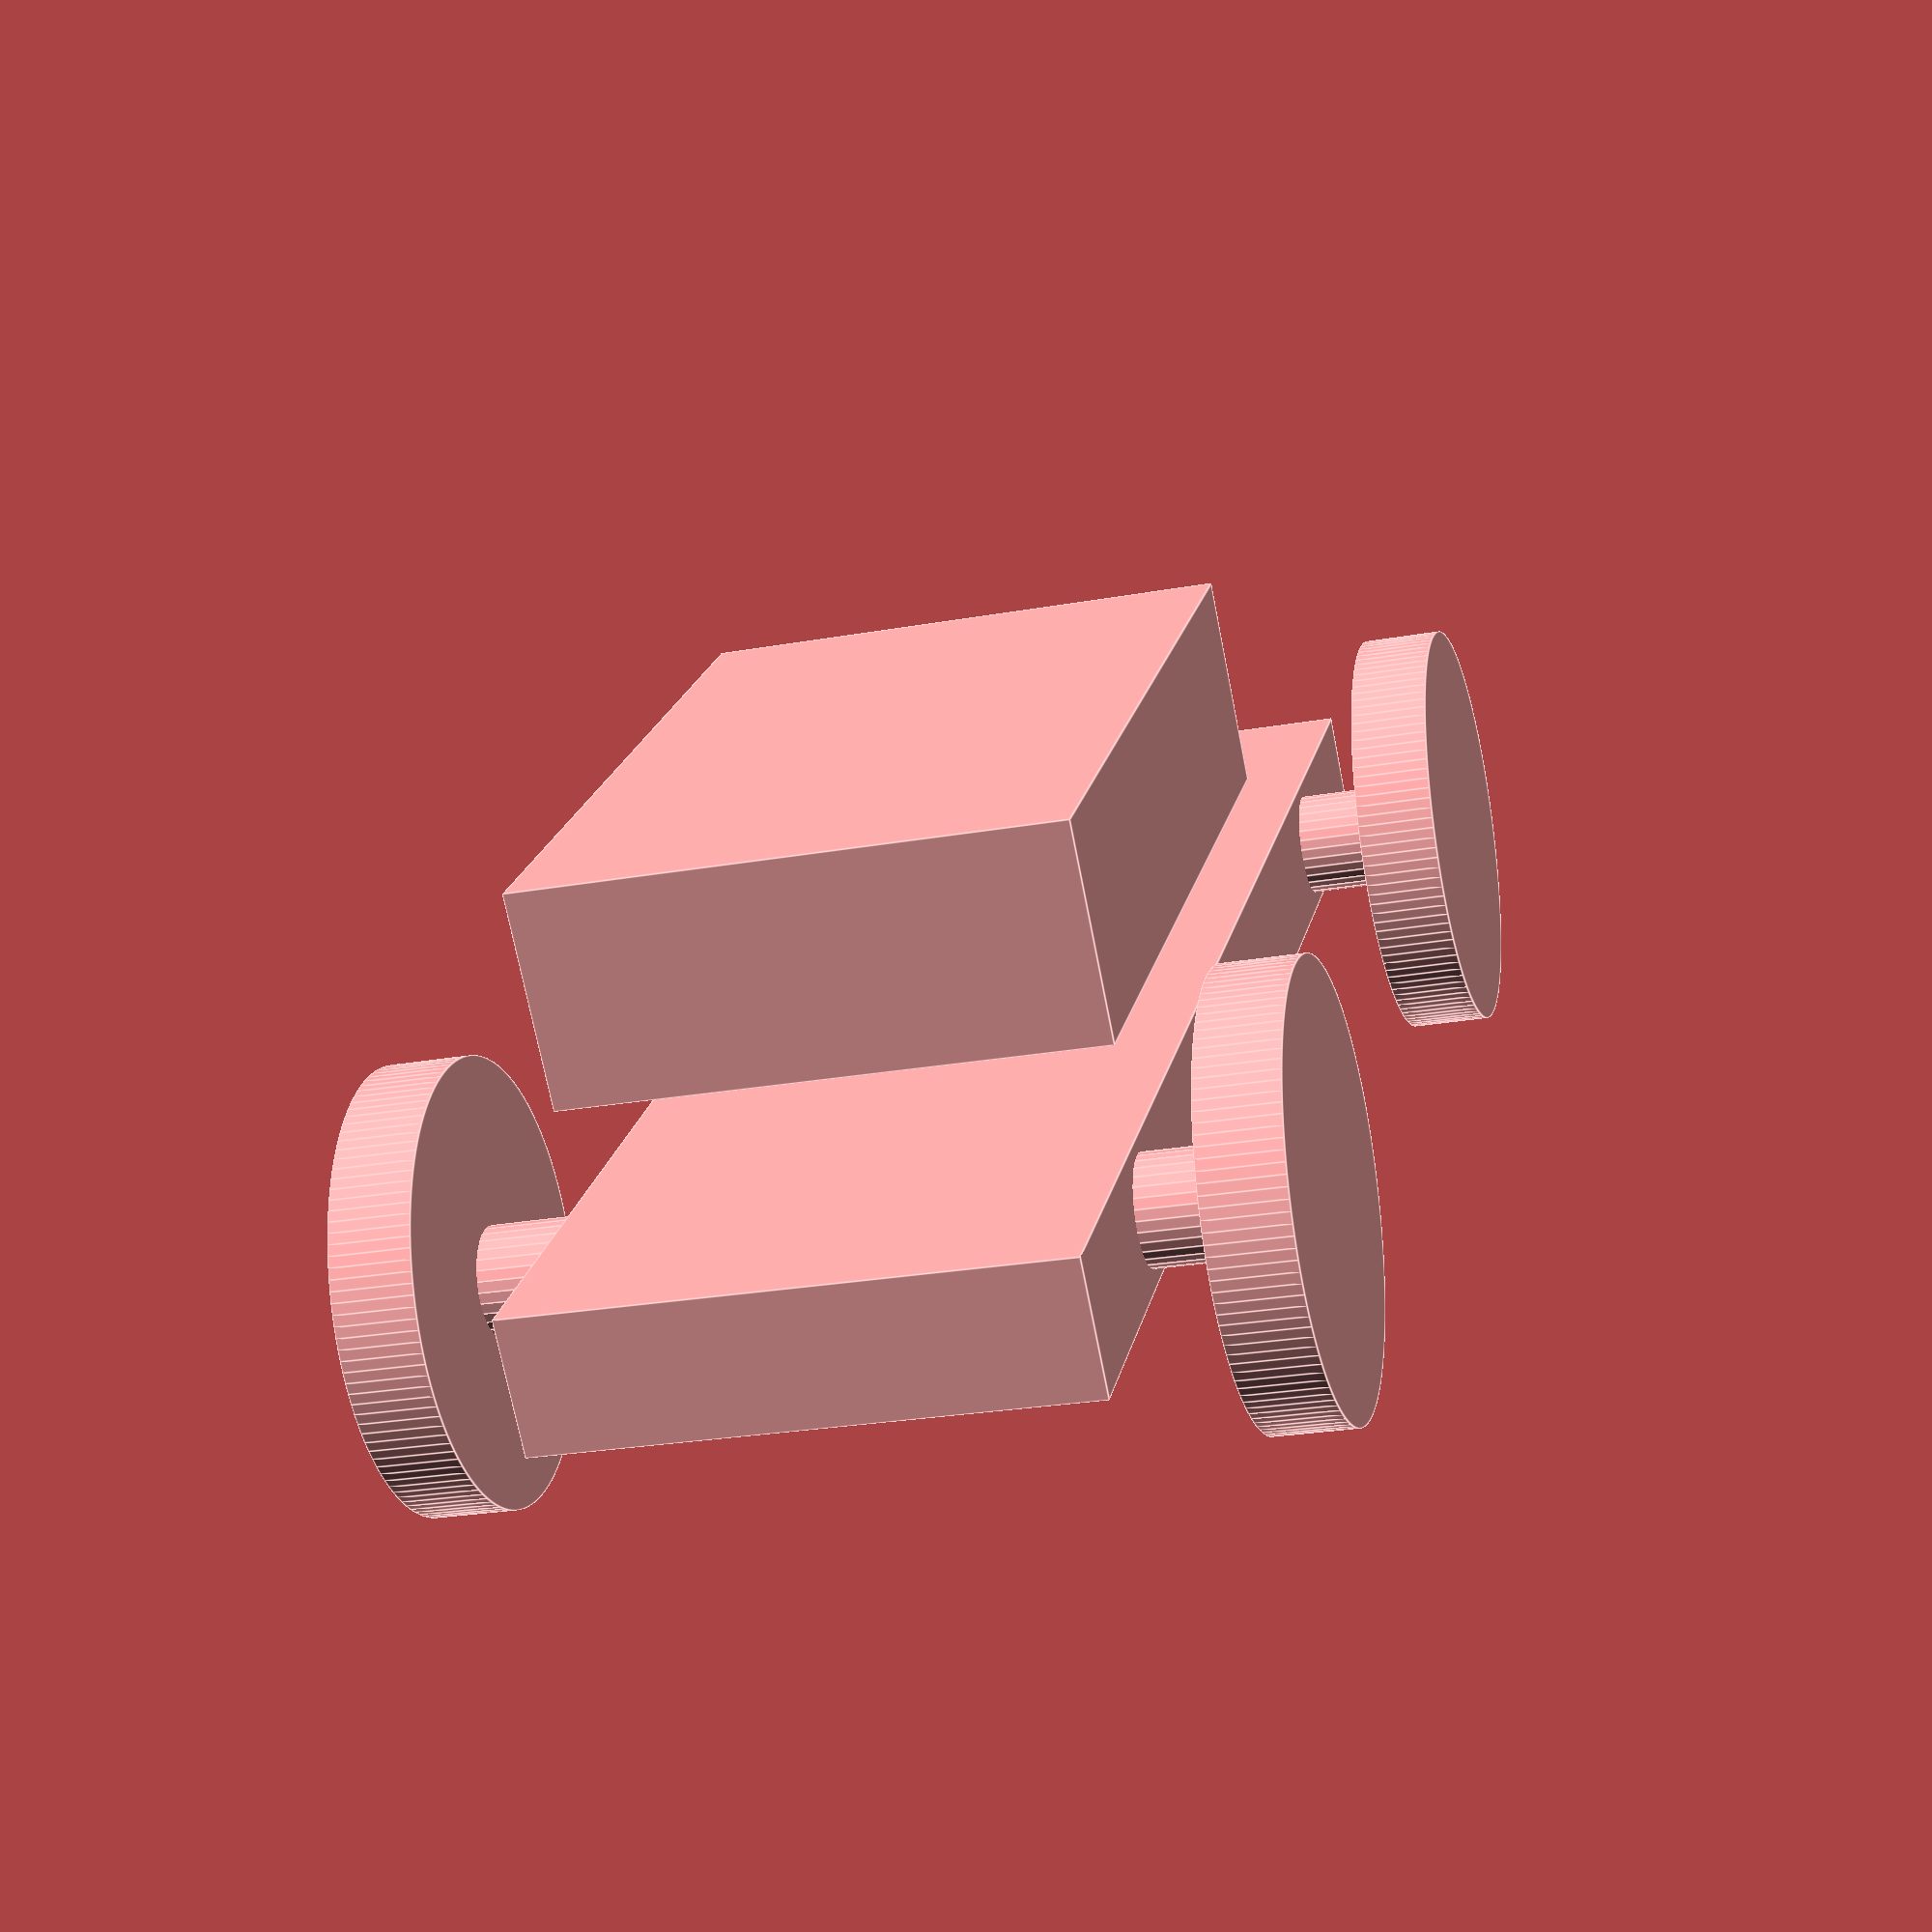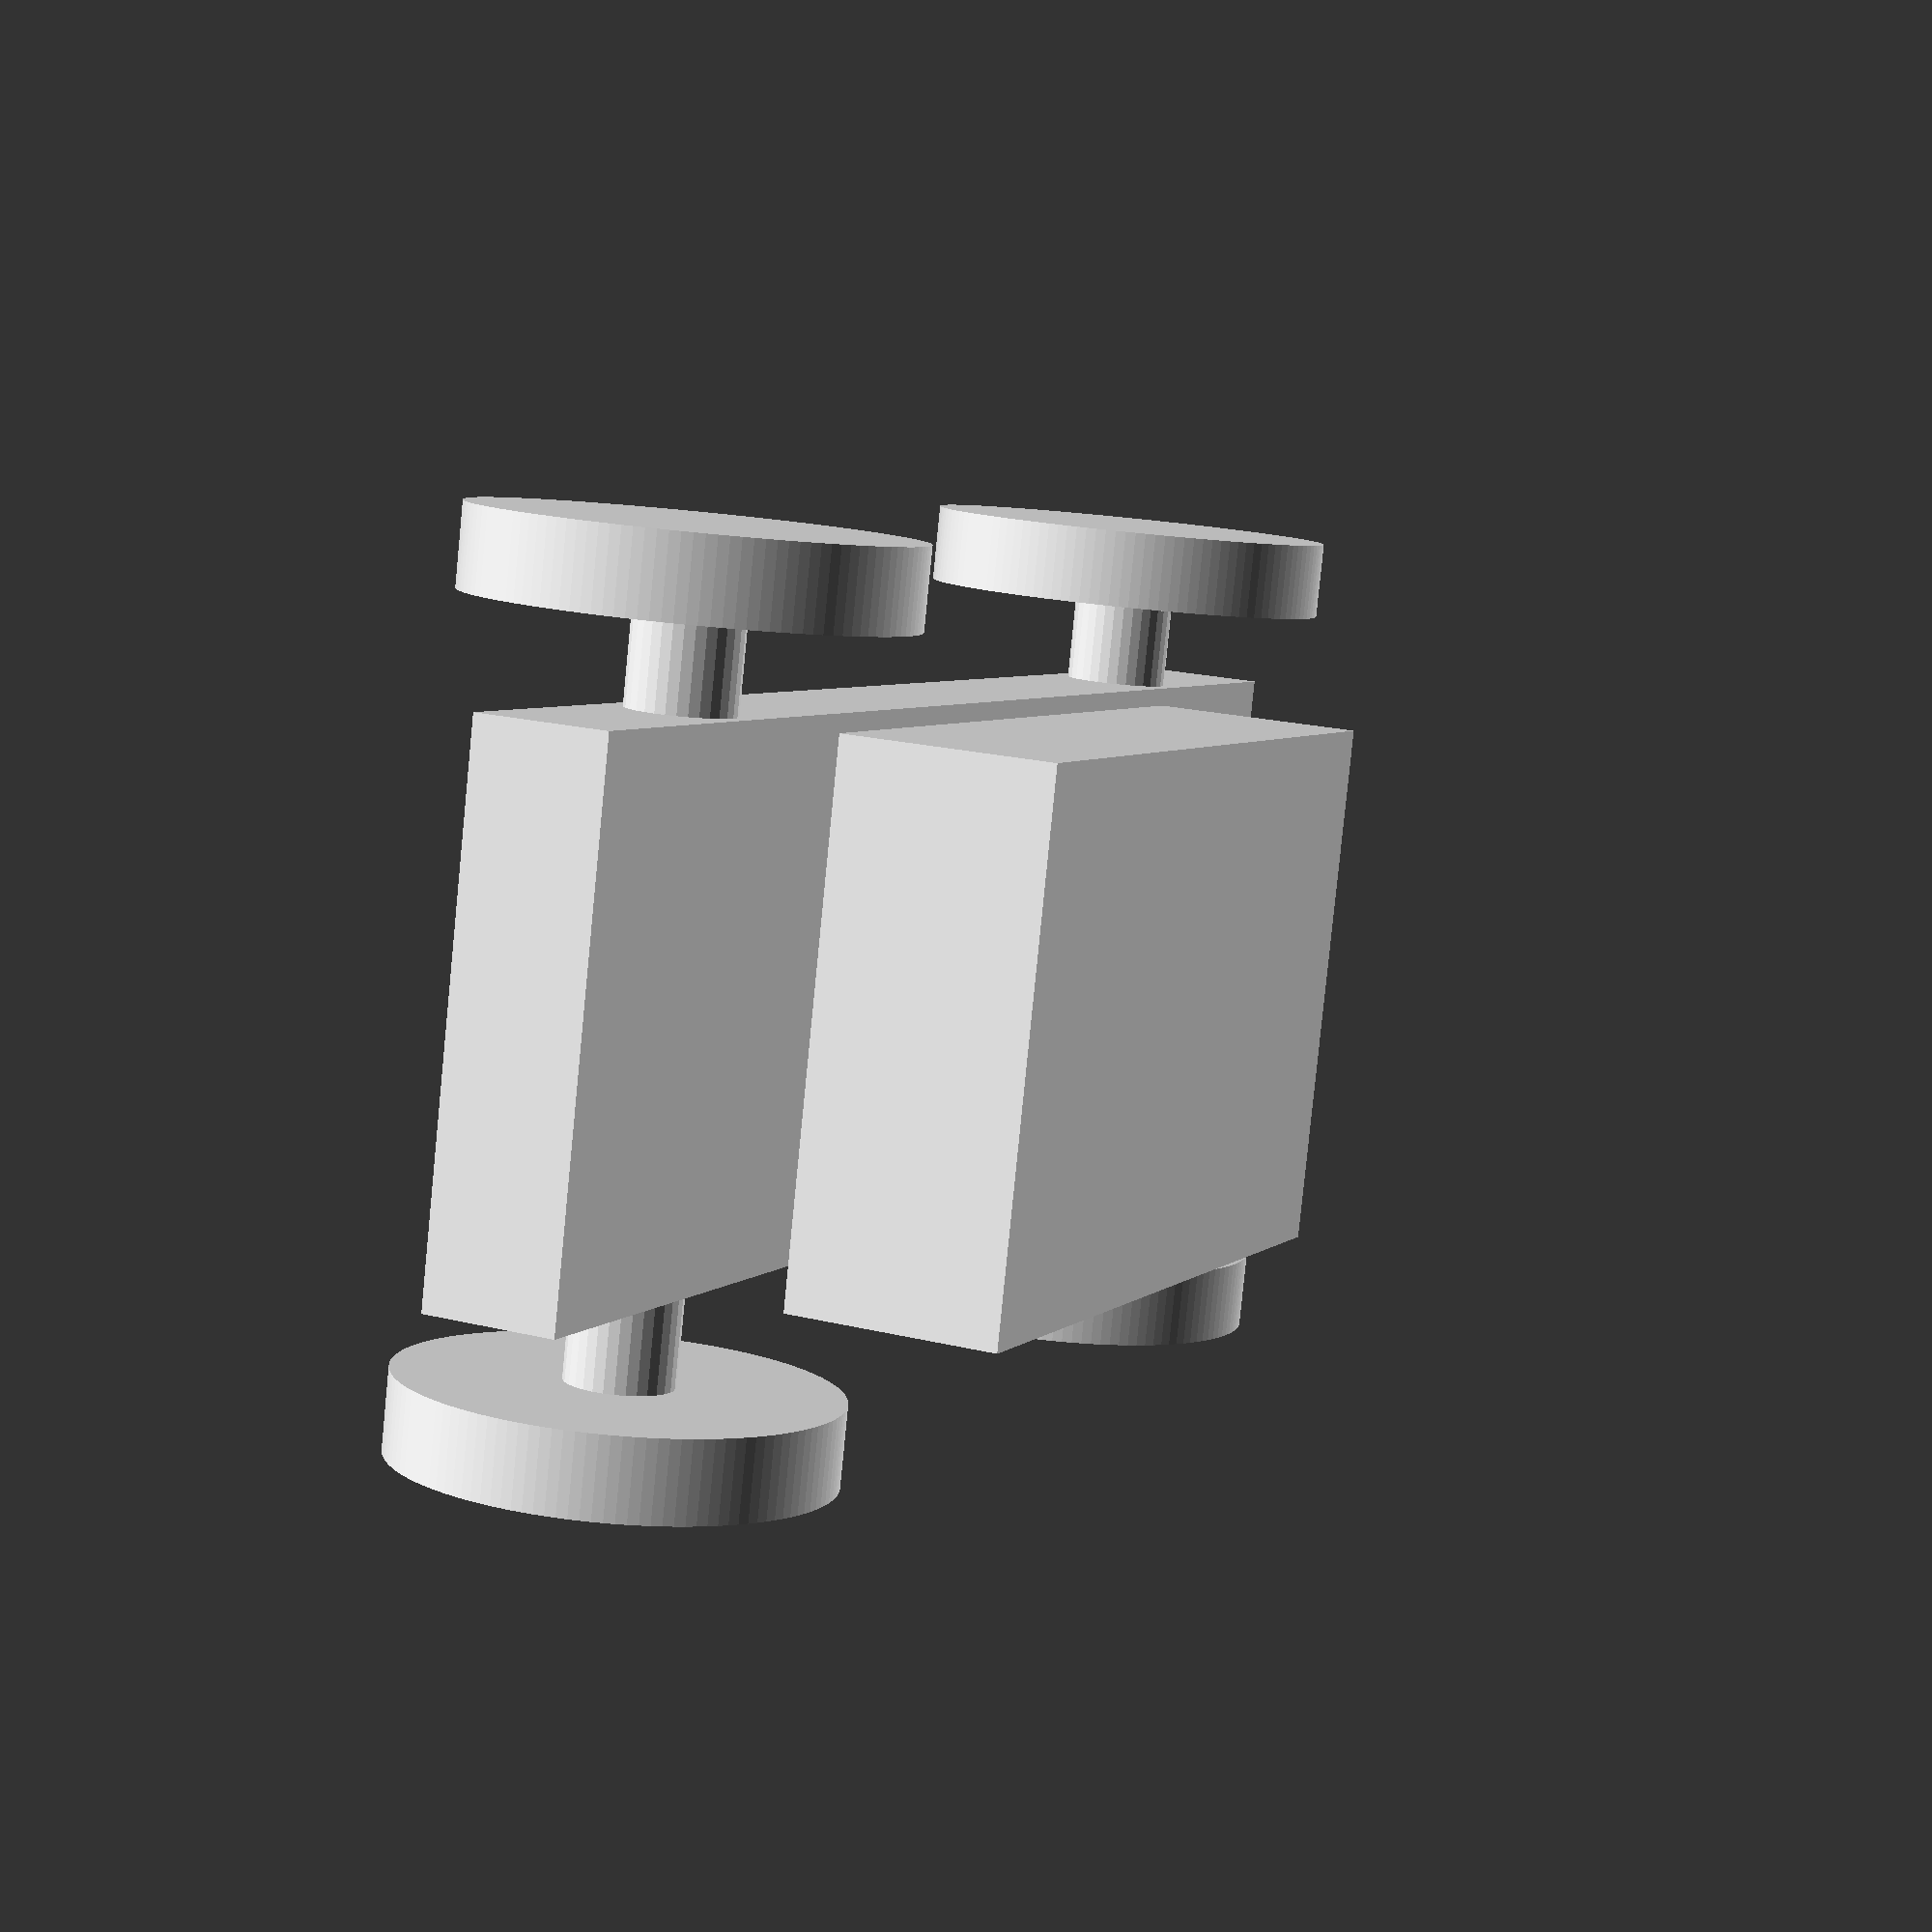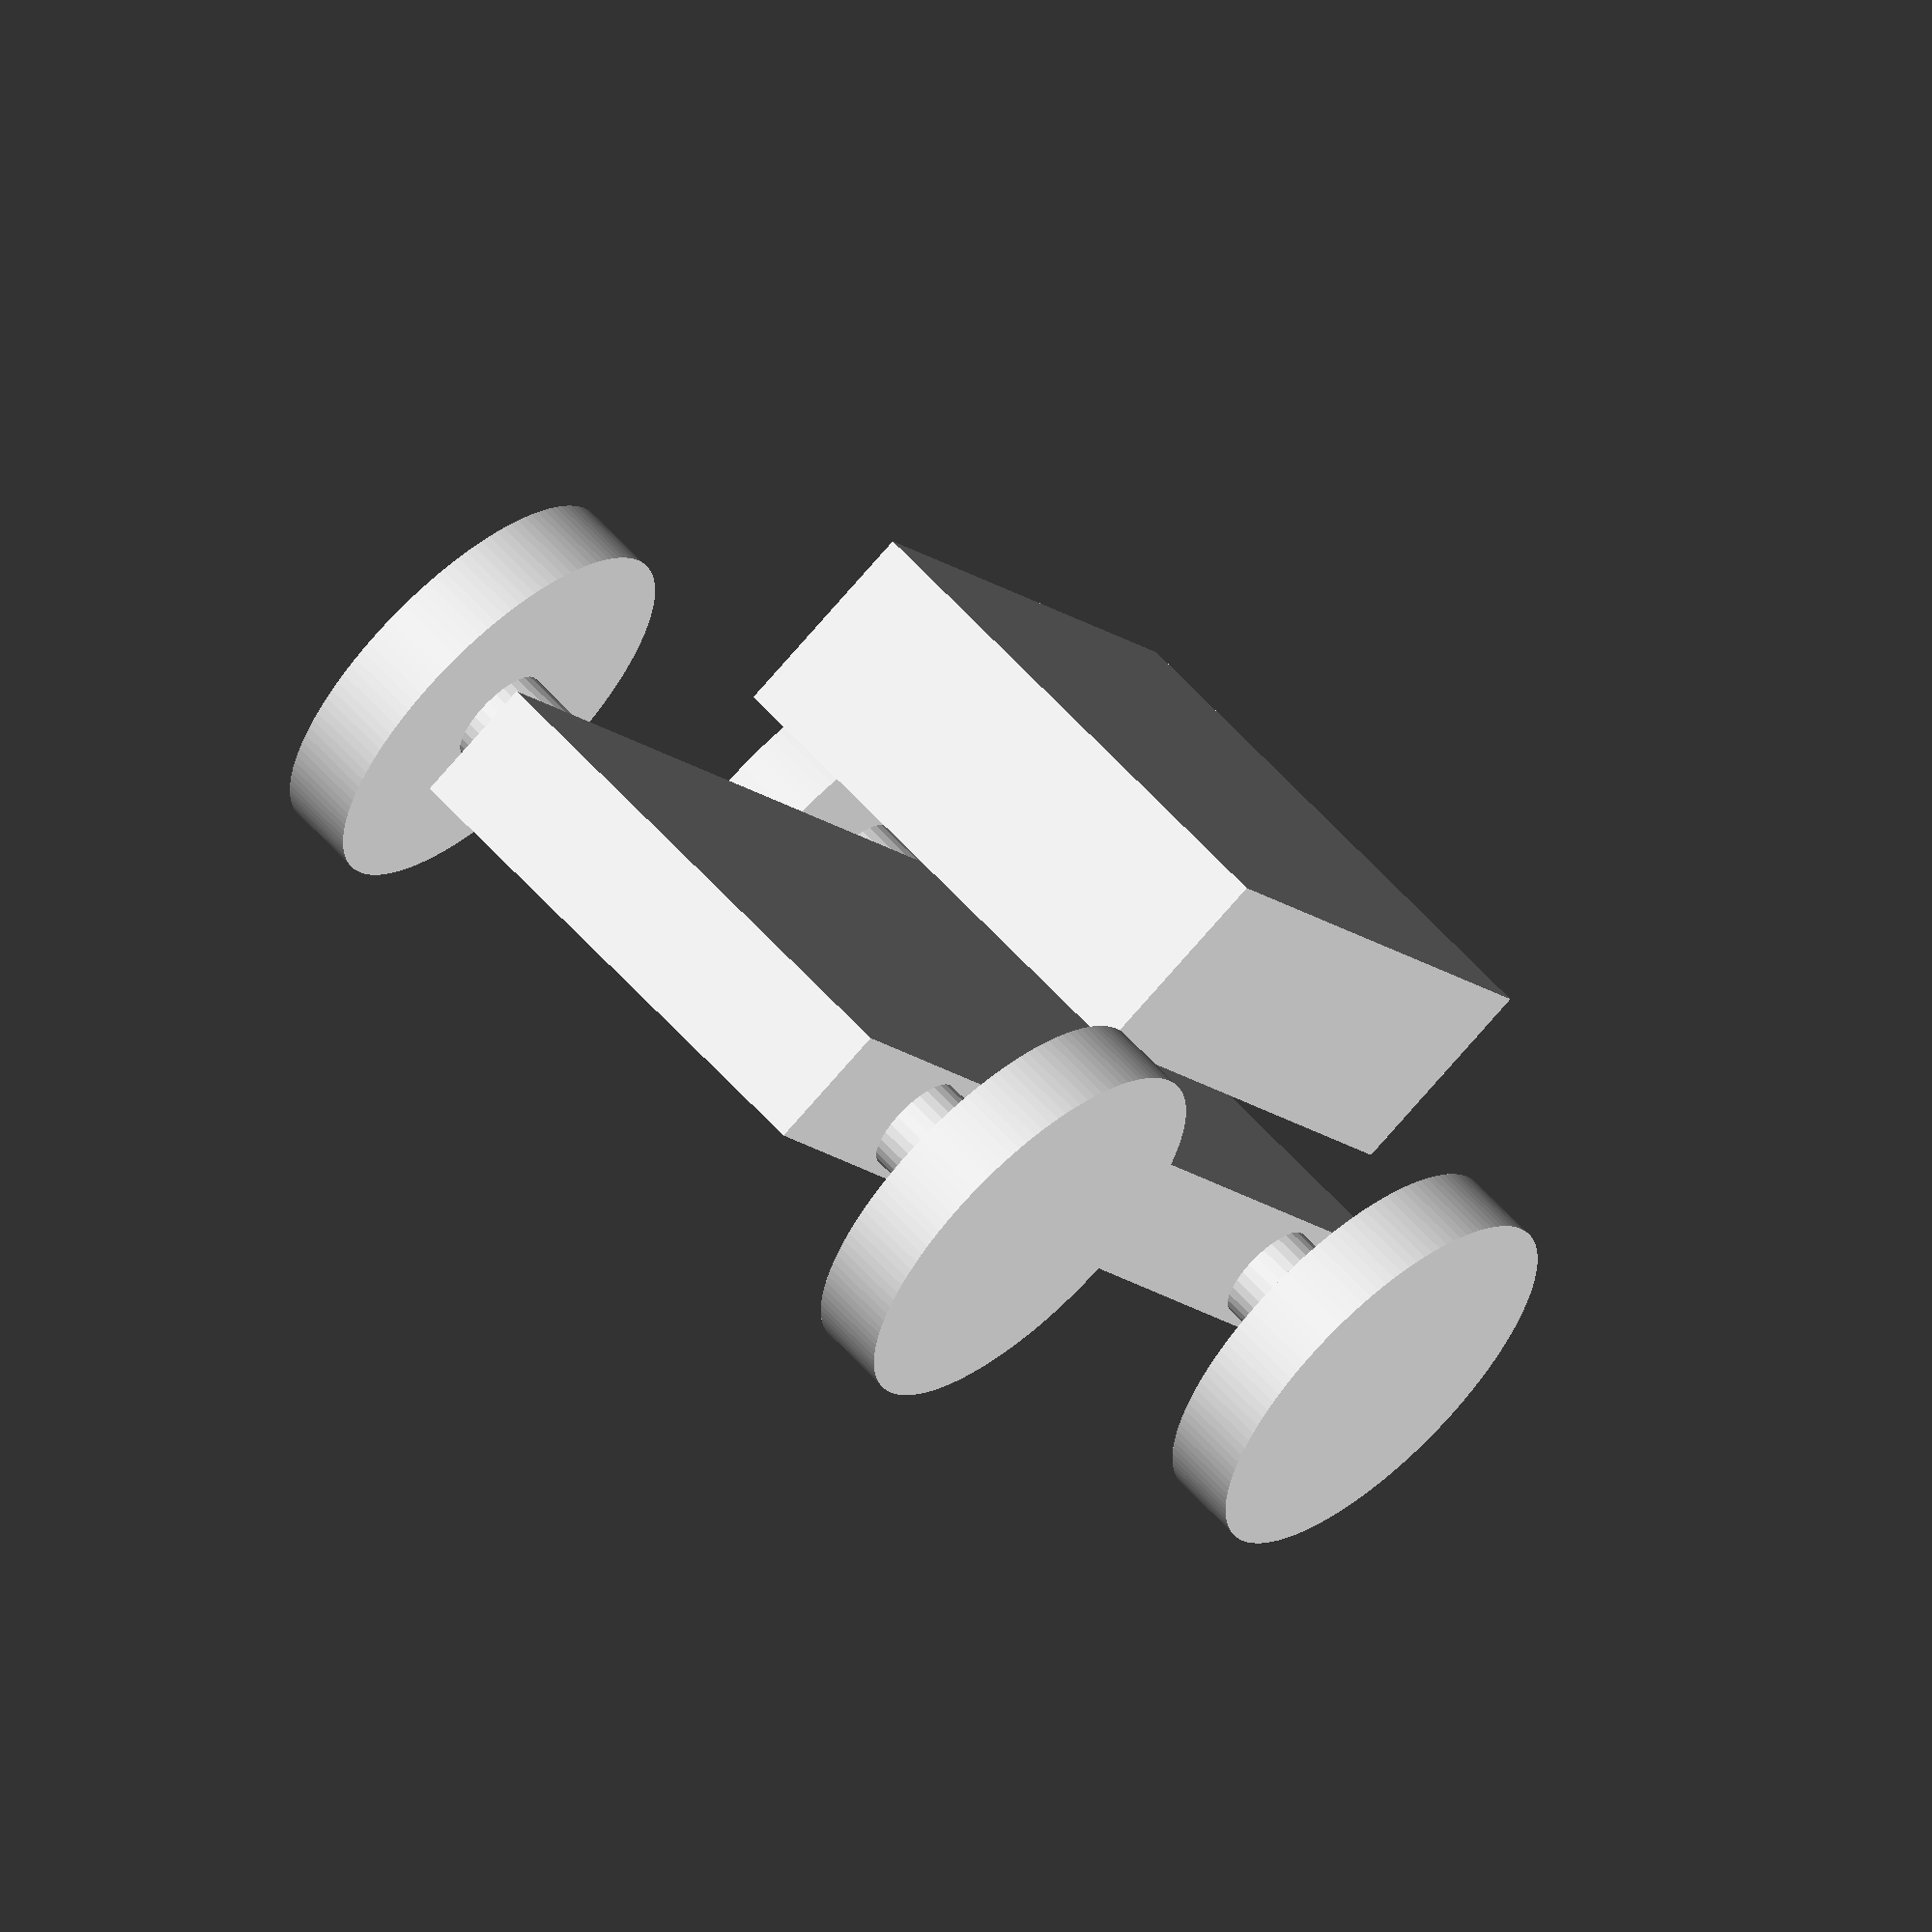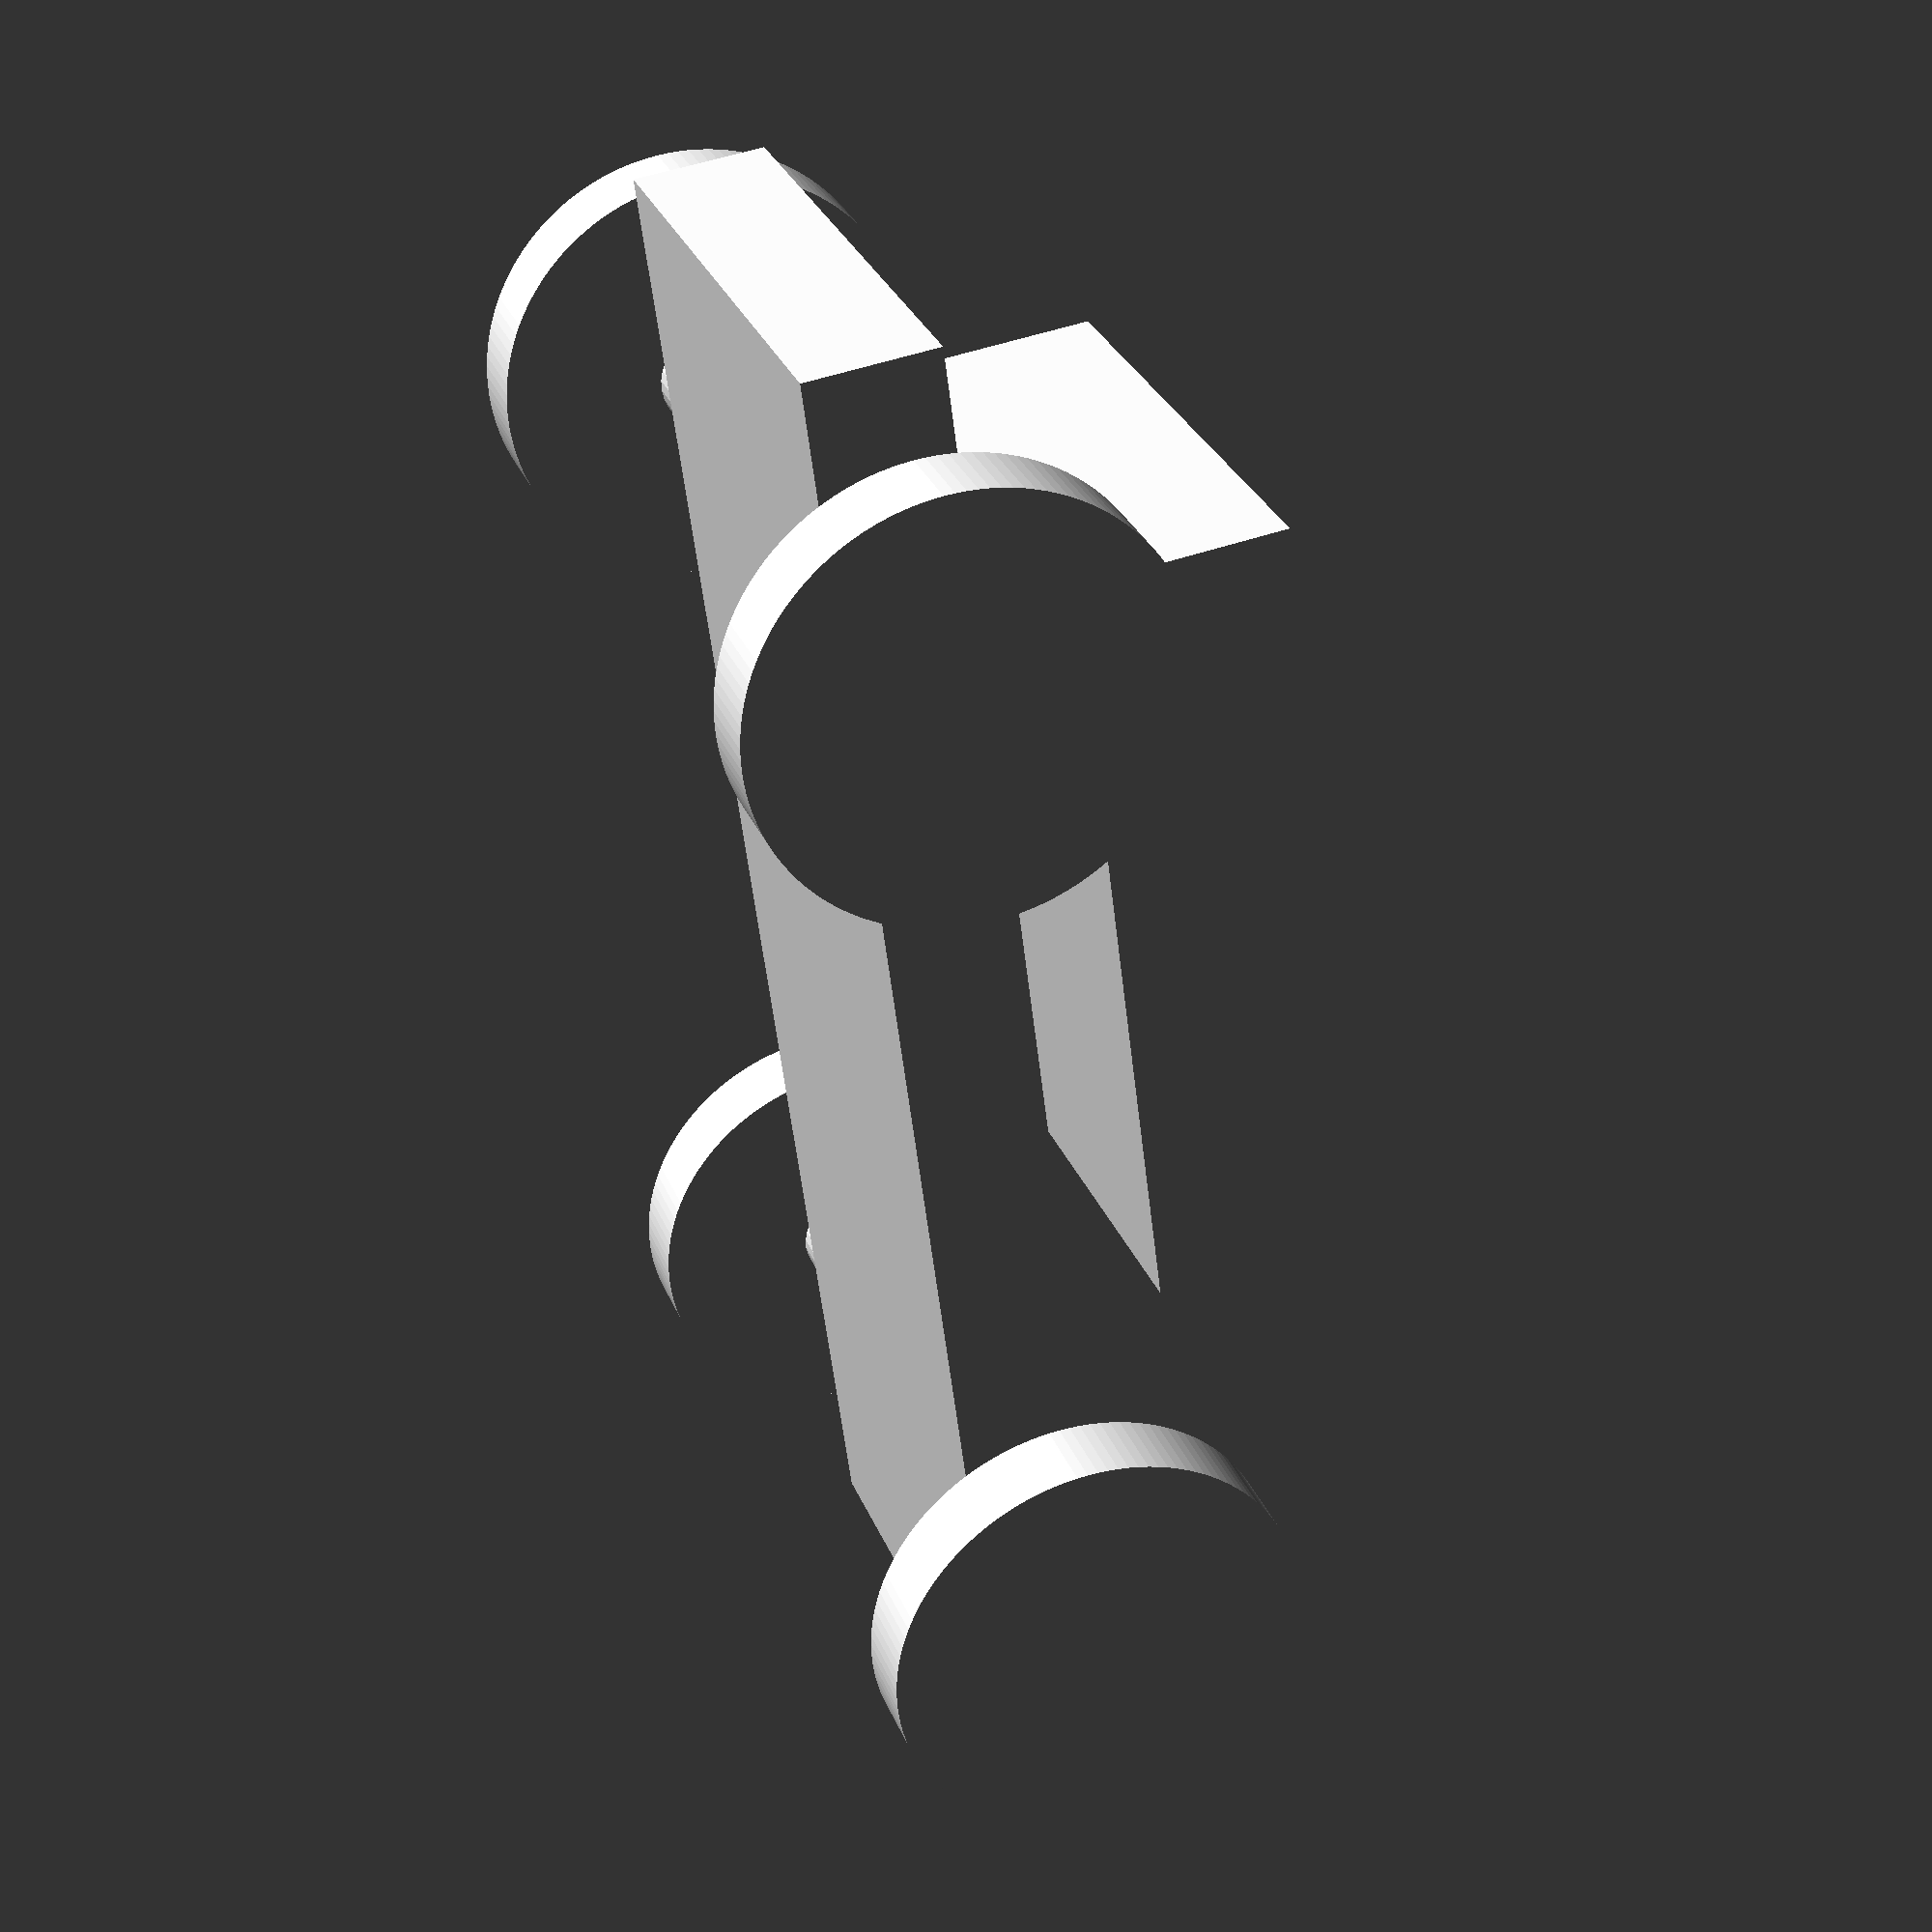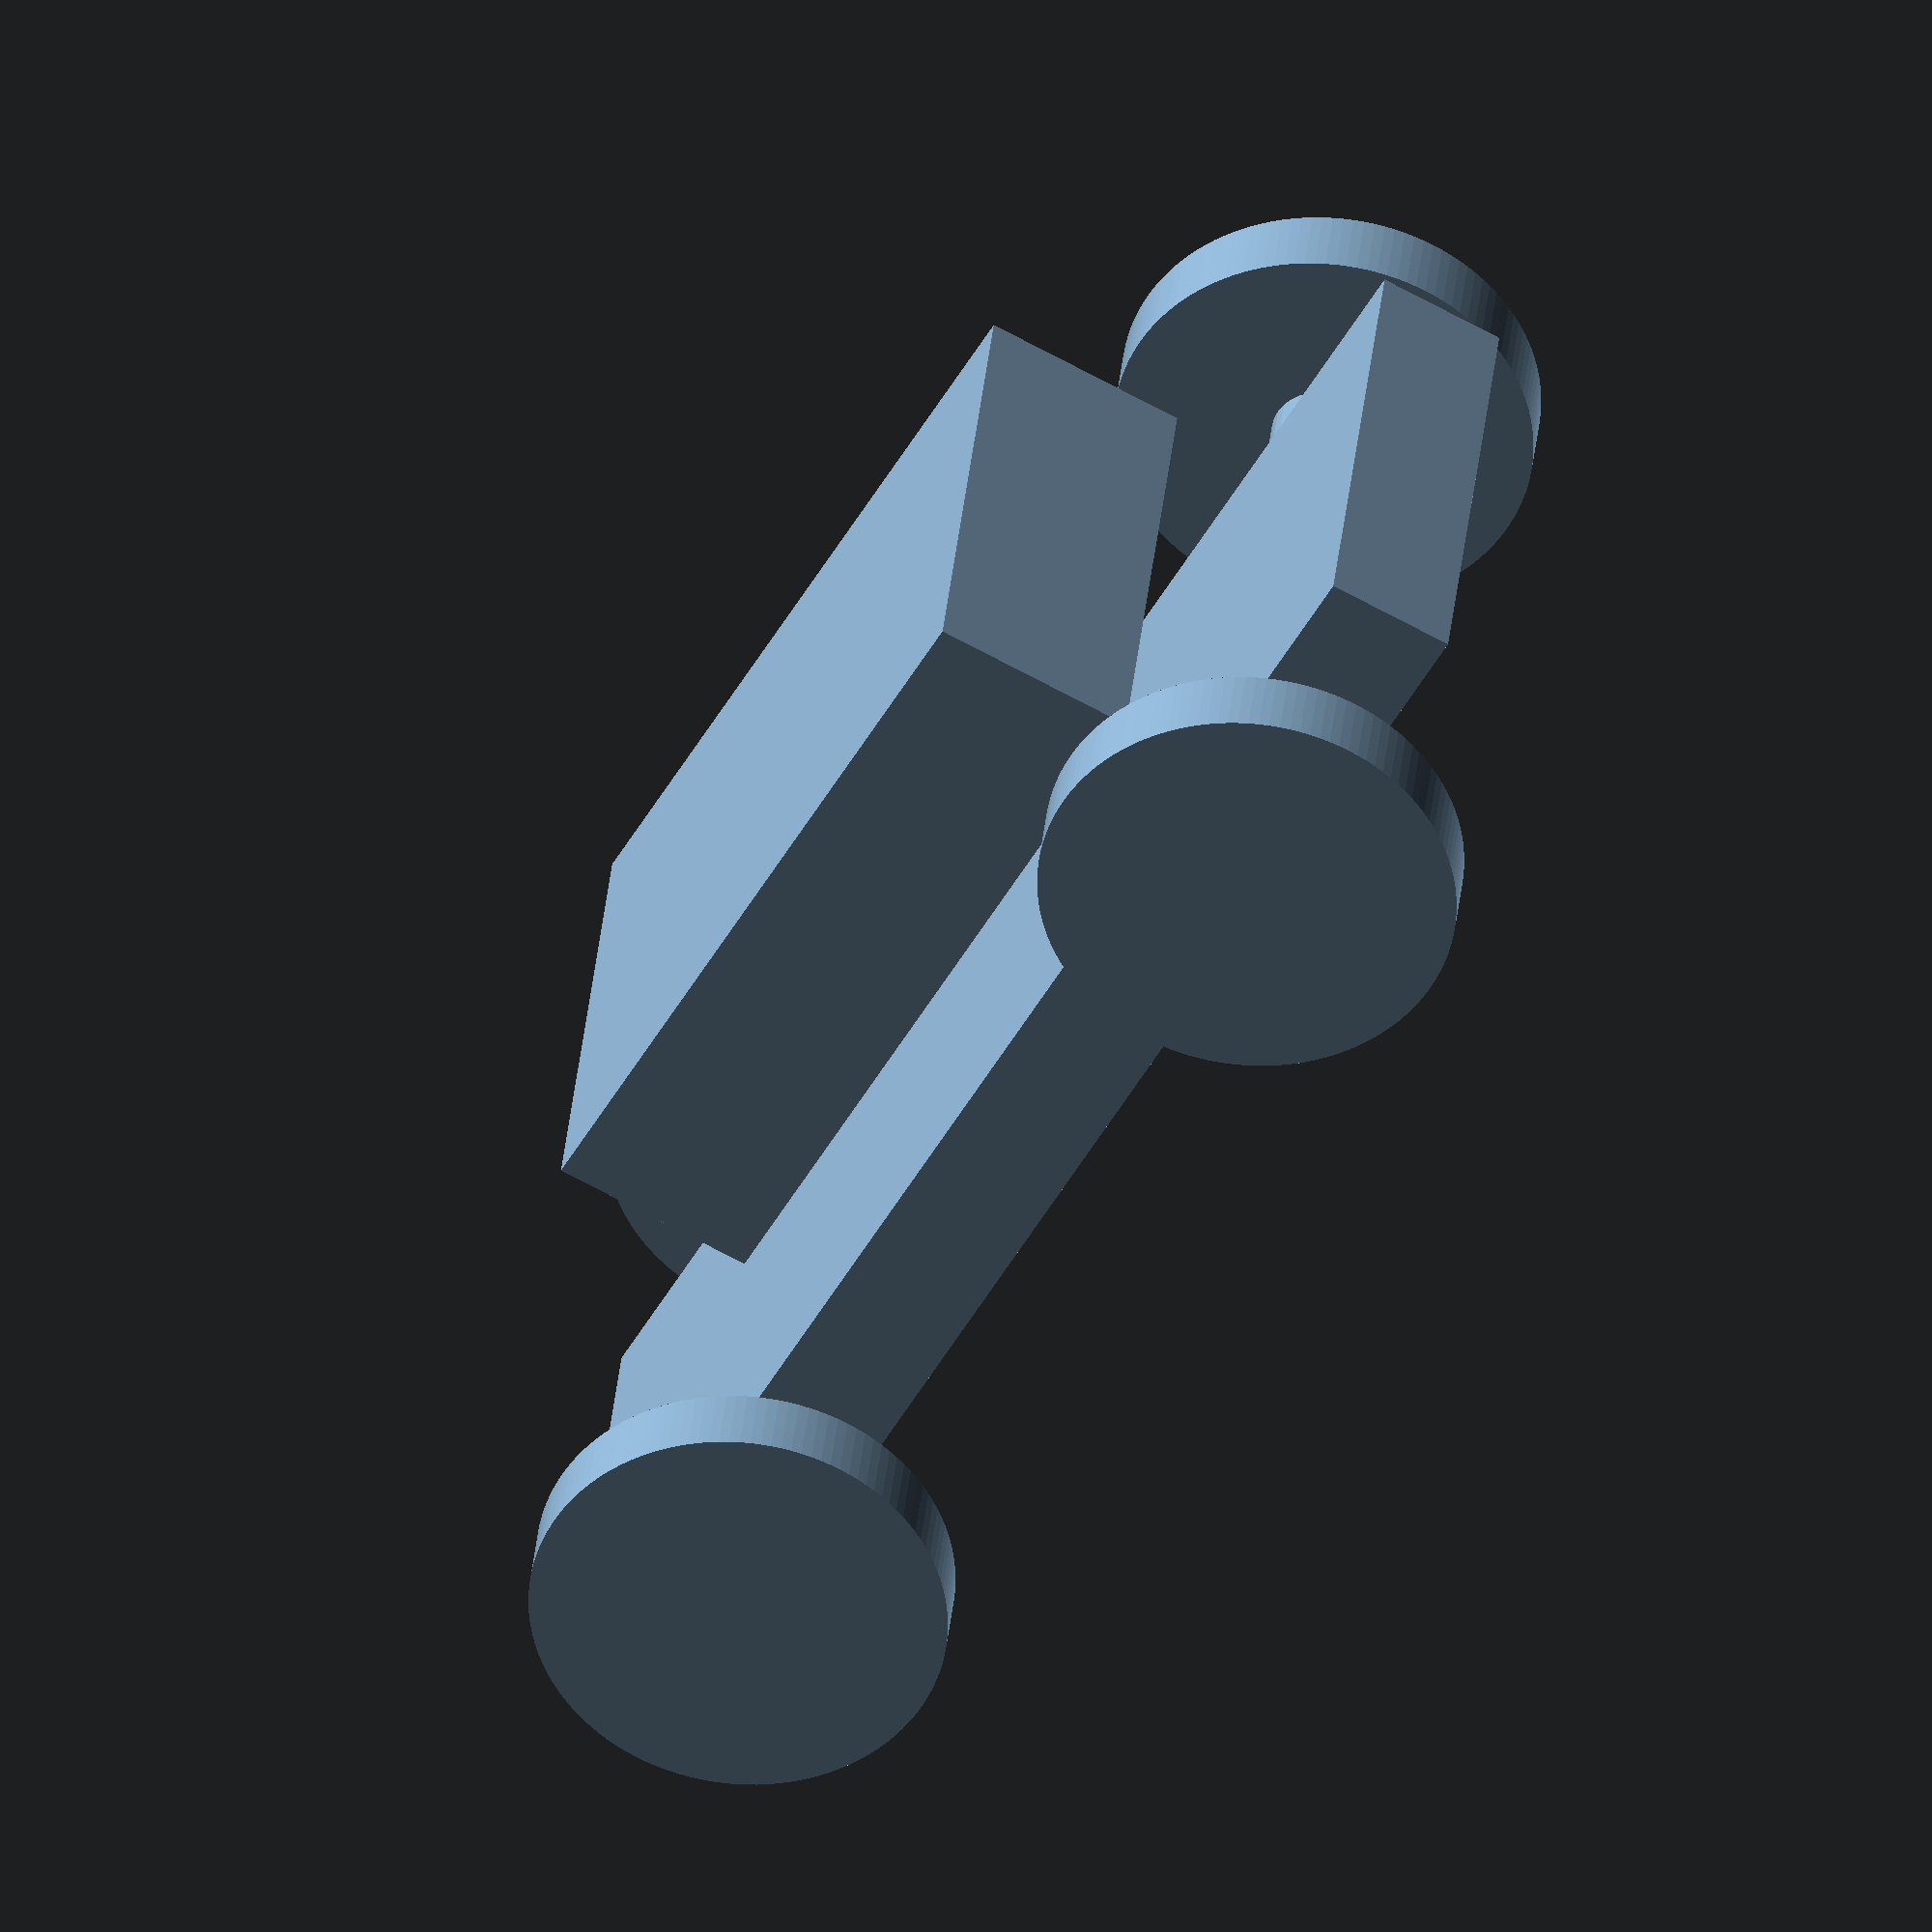
<openscad>
$fa = 1;
$fs = 0.4;
wheel_radius = 8;
base_height = 5;
top_height = 8;
// Car body base
cube([60,20,base_height],center=true);
// Car body top
translate([5,0,10 - 0.001])
    cube([30,20,top_height],center=true); 
// Front left wheel
translate([-20,-15,0])
    rotate([90,0,0])
    cylinder(h=3,r=wheel_radius,center=true);
// Front right wheel
translate([-20,15,0])
    rotate([90,0,0])
    cylinder(h=3,r=wheel_radius,center=true);
// Rear left wheel
translate([20,-15,0])
    rotate([90,0,0])
    cylinder(h=3,r=wheel_radius,center=true);
// Rear right wheel
translate([20,15,0])
    rotate([90,0,0])
    cylinder(h=3,r=wheel_radius,center=true);
// Front axle
translate([-20,0,0])
    rotate([90,0,0])
    cylinder(h=30,r=2,center=true);
// Rear axle
translate([20,0,0])
    rotate([90,0,0])
    cylinder(h=30,r=2,center=true);
</openscad>
<views>
elev=252.5 azim=281.9 roll=168.8 proj=p view=edges
elev=159.8 azim=13.9 roll=245.7 proj=p view=solid
elev=80.4 azim=296.4 roll=318.6 proj=o view=wireframe
elev=129.2 azim=109.9 roll=290.5 proj=p view=wireframe
elev=64.2 azim=11.4 roll=60.5 proj=o view=wireframe
</views>
